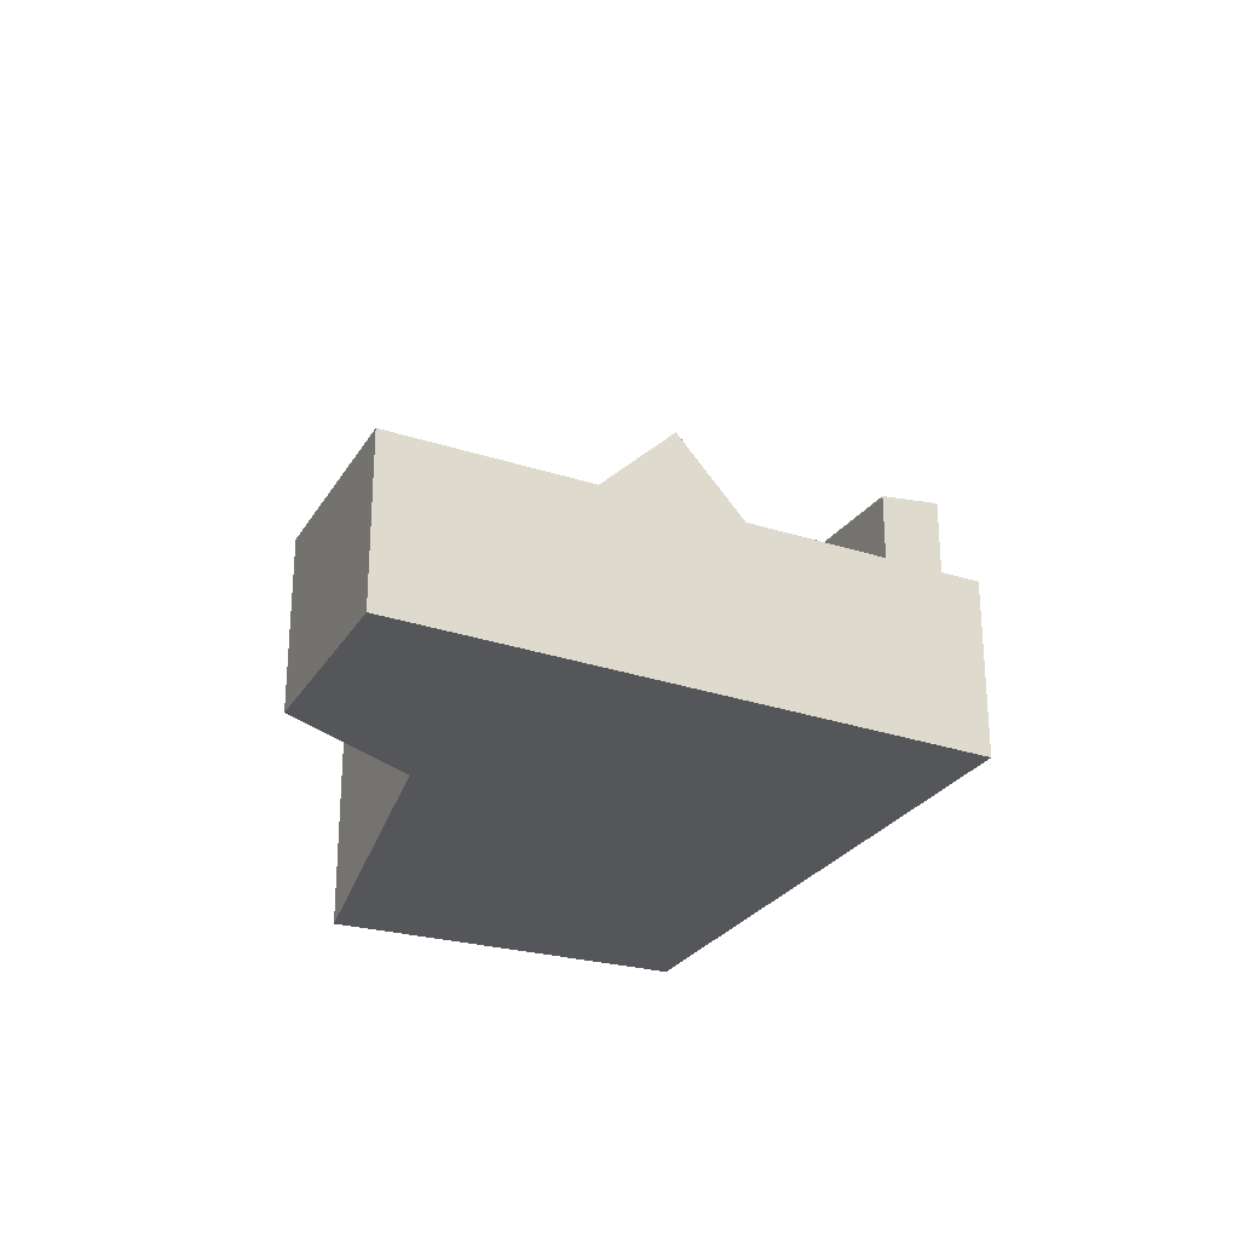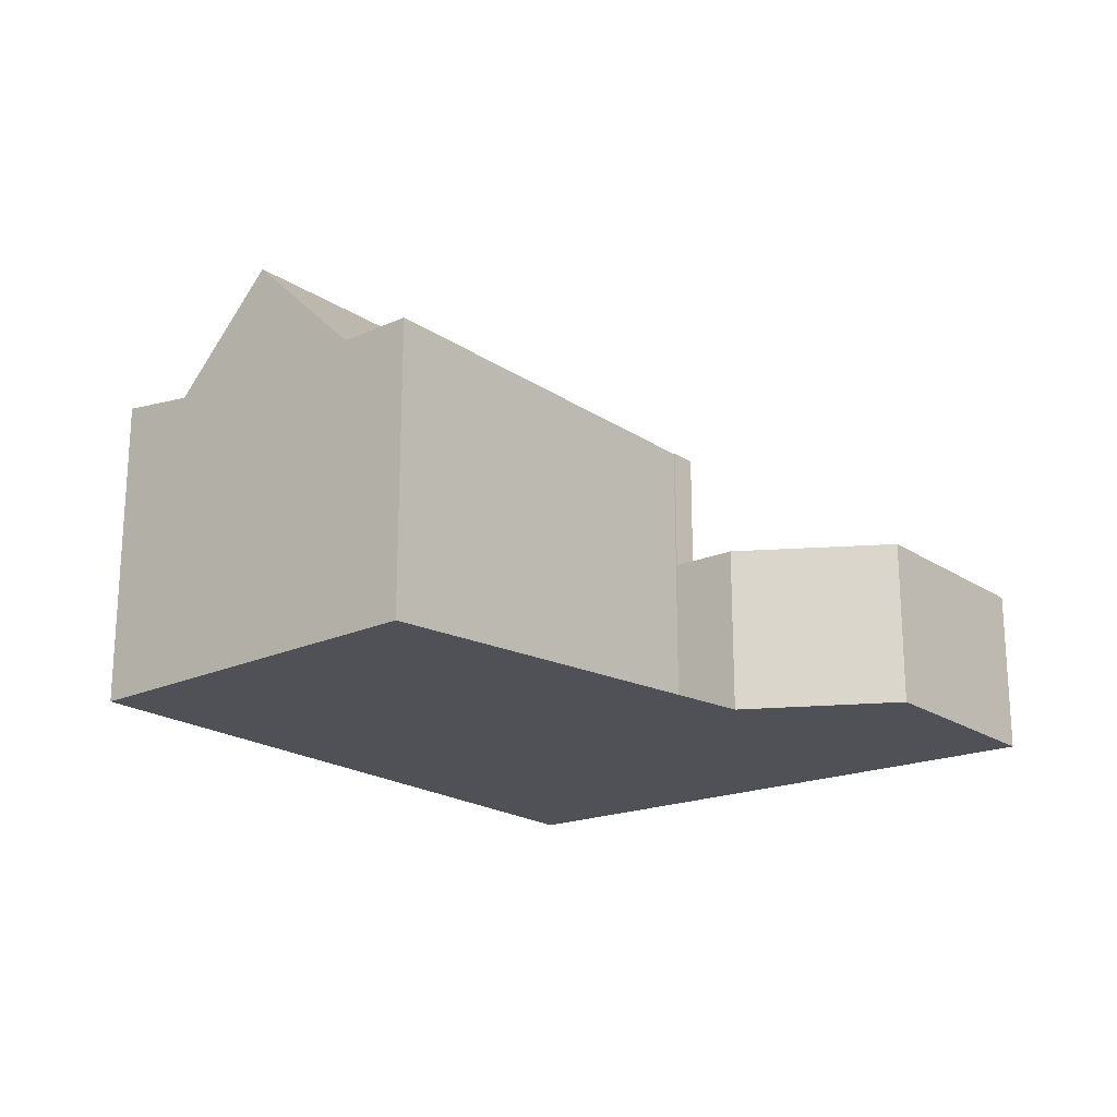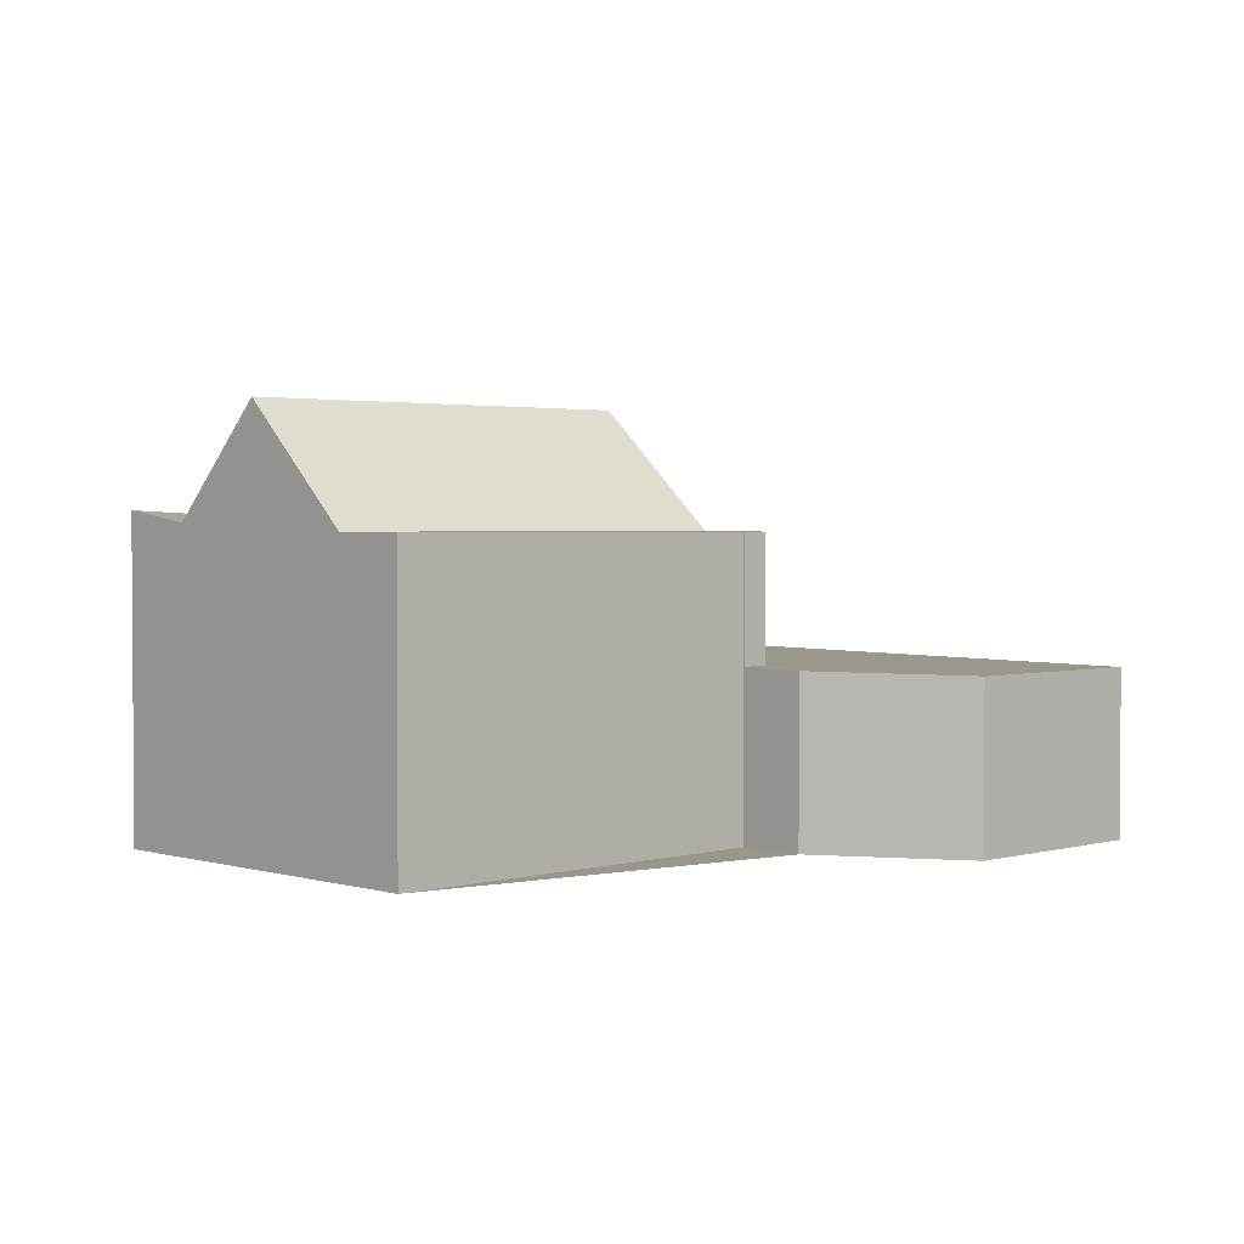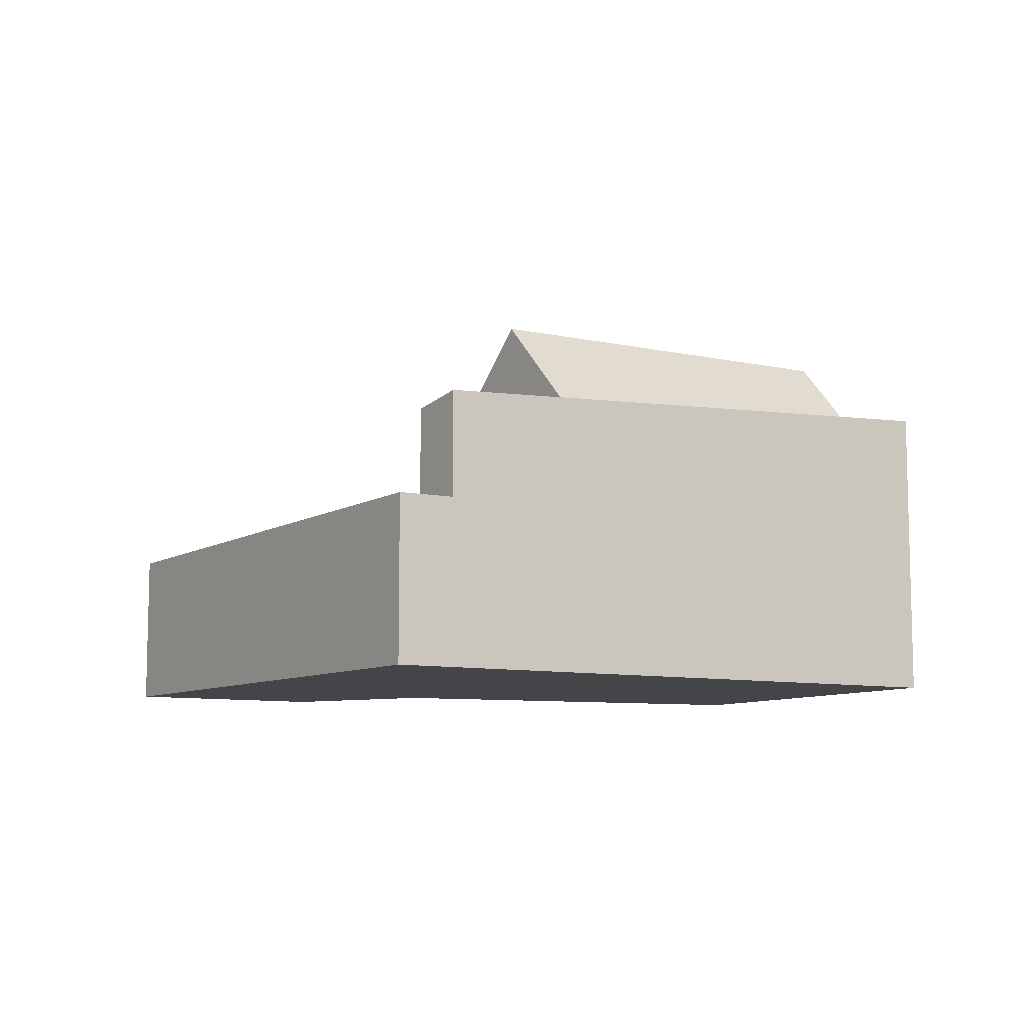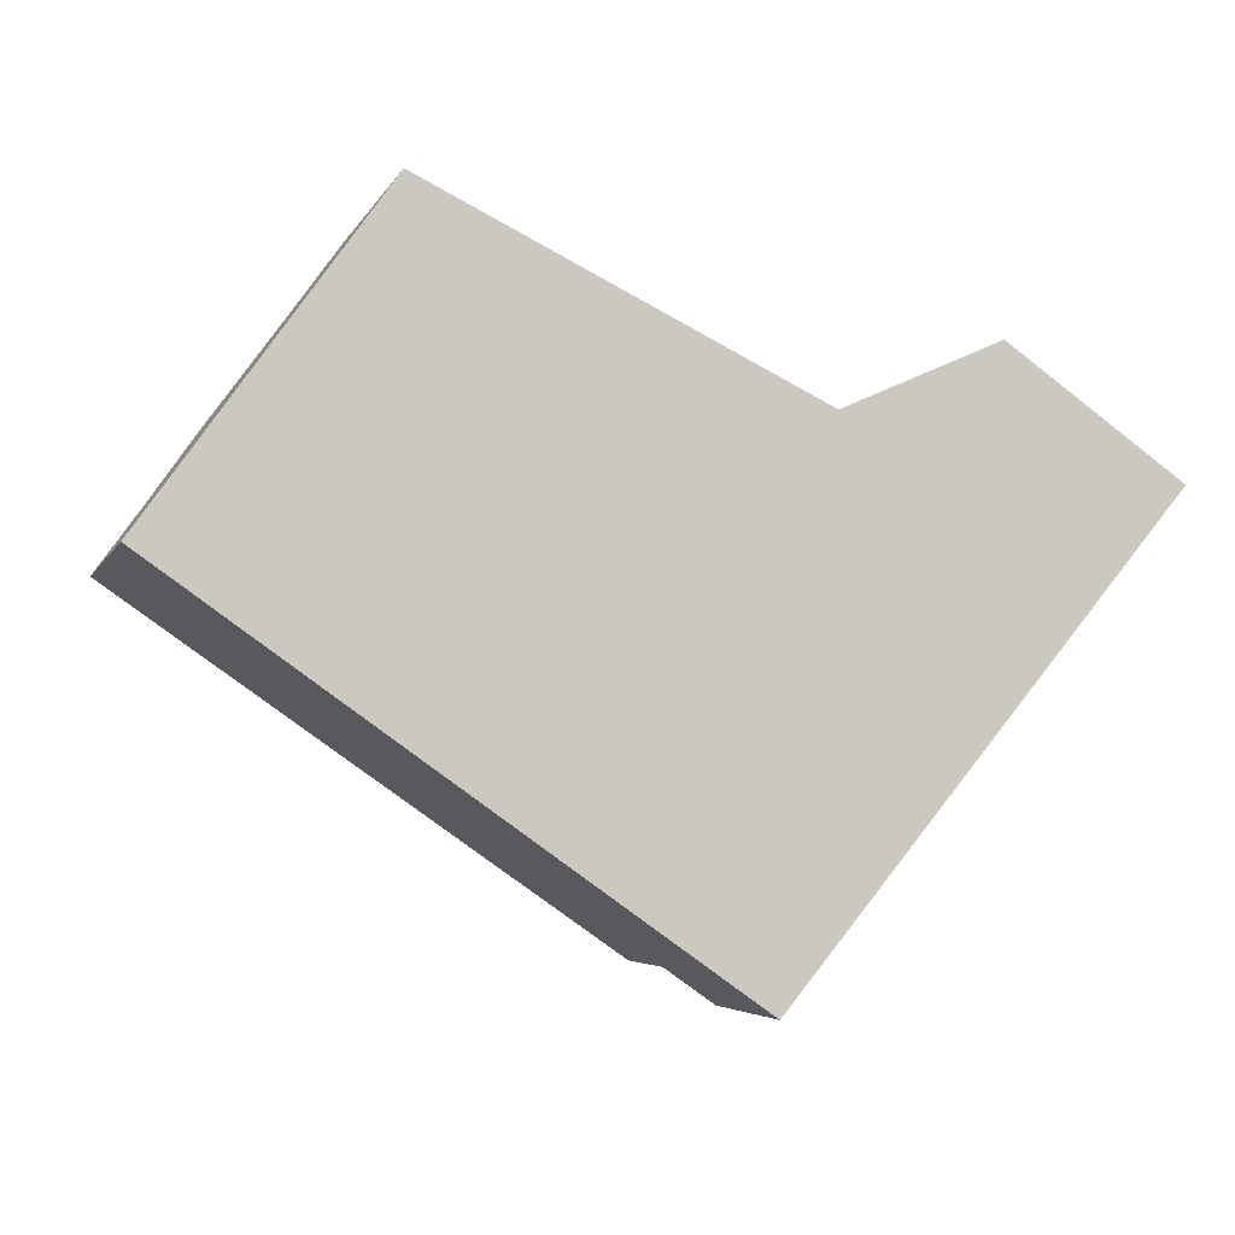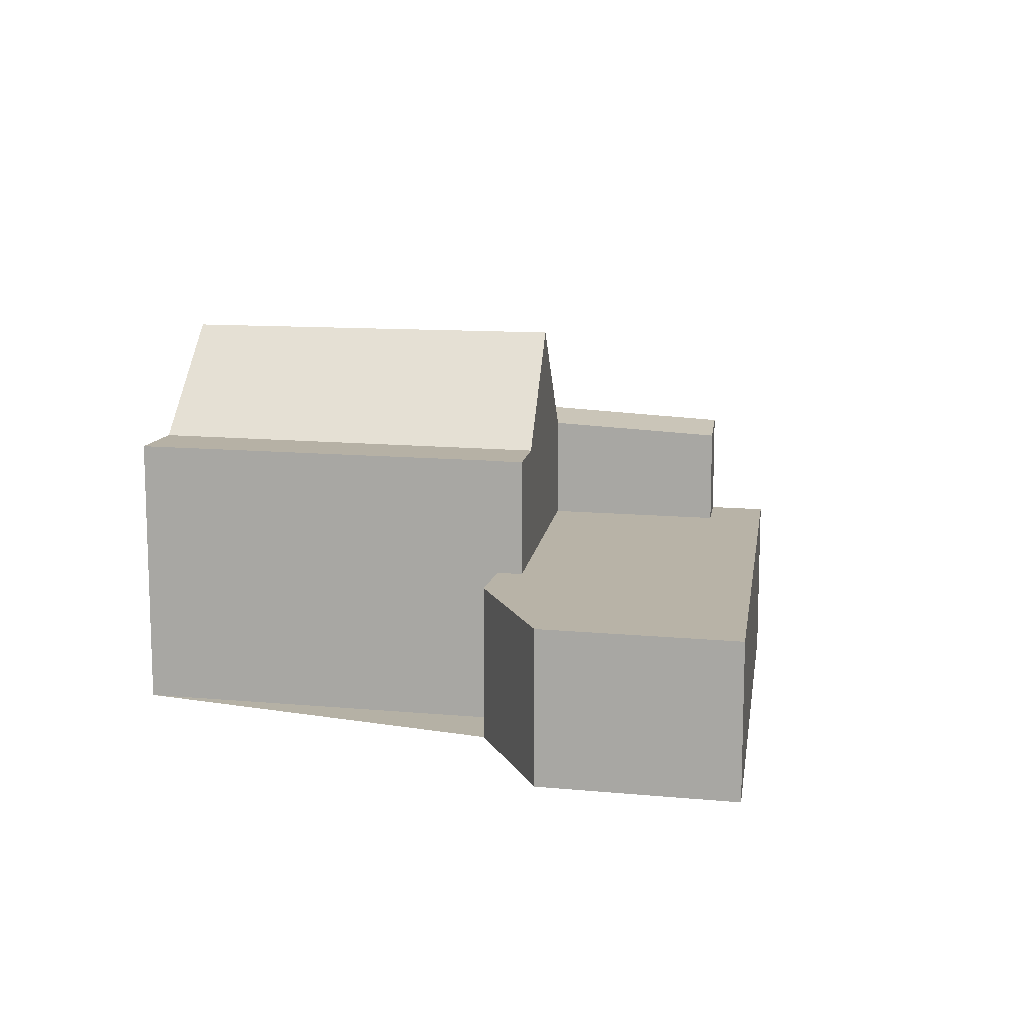
<metadata>
{"format":"obj","ext":"obj","renderer":"f3d","projection":"perspective","resolution":1024,"background":"white","views":[{"elev":-26.1,"azim":-79.3,"up":"+Z"},{"elev":-20.5,"azim":165.2,"up":"+Z"},{"elev":2.3,"azim":171.1,"up":"+Z"},{"elev":-8.9,"azim":5.1,"up":"+Z"},{"elev":-4.3,"azim":164.3,"up":"+Y"},{"elev":11.9,"azim":-132.1,"up":"+Z"}]}
</metadata>
<code>
v -51.37 -469.2 3.585
v -48.04 -470.7 3.631
v -46.84 -481.8 3.761
v -55.09 -471.8 3.578
v -35.04 -473.5 6.798
v -47.17 -471.9 6.371
v -39.88 -466.7 6.385
v -53.02 -474.3 3.624
v -47.94 -470.8 3.634
v -48.67 -471.3 3.632
v -49.89 -469.8 3.605
v -52.89 -474.2 3.625
v -54.97 -471.7 3.579
v -46.72 -481.7 3.761
v -51.71 -475.7 3.651
v -51.83 -475.8 3.651
v -47.51 -472.7 3.658
v -47.71 -480.7 3.742
v -47.59 -480.6 3.742
v -43.41 -477.7 3.749
v -47.19 -471.9 3.652
v -45.77 -481 3.763
v -37.4 -470.2 8.911
v -38.93 -468 6.388
v -47.19 -471.9 4.874
v -47.19 -471.9 5.21
v -47.44 -472.5 5.236
v -36.06 -472 6.551
v -45.77 -481 6.179
v -37.47 -470.2 8.911
v -37.4 -470.2 8.911
v -44.97 -475.5 8.944
v -36.06 -472 6.551
v -43.24 -477.6 6.177
v -46.54 -480.1 6.006
v -45.77 -481 4.772
v -39 -468.1 6.387
v -39.95 -466.7 6.385
v -42.19 -478.5 6.385
v -39.16 -474.4 6.39
v -39.16 -474.4 6.39
v -43.37 -477.4 6.382
v -38.93 -468 6.388
v -47.19 -471.9 6.371
v -46.68 -473.4 6.373
v -43.41 -477.7 3.749
v -43.41 -477.7 6.168
v -43.4 -477.7 6.169
v -42.52 -478.7 6.366
v -39.64 -467.2 6.386
v -39.58 -467.1 6.386
v -47.35 -472.6 3.658
v -47.35 -472.6 6.371
v -47.35 -472.6 5.256
v -47.35 -472.6 5.371
v -35.87 -472.3 6.598
v -39.52 -474.9 6.389
v -43.24 -477.6 3.749
v -46.64 -480 3.744
v -43.24 -477.6 6.177
v -46.64 -480 5.983
v -43.24 -477.6 6.18
v -43.18 -477.5 6.181
v -43.18 -477.5 6.181
v -43.41 -477.7 6.168
v -47.84 -472.3 3.651
v -47.19 -471.9 3.652
v -52.04 -475.3 3.644
v -52.16 -475.4 3.643
v -47.68 -472.2 5.182
v -47.68 -472.2 4.877
v -39.88 -466.7 6.385
v -39.94 -466.7 6.385
v -47.68 -472.2 3.651
v -47.68 -472.2 6.37
v -42.1 -468.3 6.381
v -47.19 -471.9 6.371
v -47.35 -472.6 3.658
v -47.68 -472.2 3.651
v -48.51 -471.2 3.633
v -49.48 -470 3.611
v -43.24 -477.6 3.749
v -47.68 -472.2 3.651
v -44.97 -475.5 8.944
v -44.97 -475.5 8.944
v -43.37 -477.4 6.382
v -47.68 -472.2 4.877
v -47.68 -472.2 5.182
v -46.68 -473.4 6.373
v -47.68 -472.2 6.37
v -46.68 -473.4 6.373
v -43.24 -477.6 6.177
v -47.35 -472.6 6.371
v -43.24 -477.6 6.18
v -43.24 -477.6 6.177
v -47.68 -472.2 6.37
v -43.24 -477.6 3.749
v -43.24 -477.6 6.177
v -42.36 -478.6 6.376
v -43.24 -477.6 6.177
v -35.94 -472.4 6.594
v -36.13 -472.1 6.548
v -36.13 -472.1 6.548
v -37.47 -470.2 8.911
v -39 -468.1 6.387
v -35.11 -473.5 6.794
v -55.09 -471.8 3.578
v -54.99 -471.7 3.579
v -47.53 -471.4 3.643
v -48.05 -471.7 3.643
v -48.22 -471.9 3.642
v -52.41 -474.8 3.635
v -52.54 -474.9 3.635
v -47.46 -472.5 3.656
v -51.81 -475.5 3.649
v -47.63 -472.6 3.655
v -51.93 -475.6 3.648
v -39.78 -467 6.385
v -47.46 -472.5 6.371
v -47.46 -472.5 5.23
v -47.46 -472.5 5.198
v -39.71 -466.9 6.385
v -47.46 -472.5 3.656
v -47.46 -472.5 6.371
v -51.94 -473.6 3.626
v -54.02 -471.1 3.58
v -50.76 -475 3.652
v -50.86 -474.9 3.65
v -45.77 -481 3.763
v -46.64 -480 3.744
v -51.09 -474.6 3.645
v -51.47 -474.1 3.637
v -46.64 -480 3.744
v -46.64 -480 5.983
v -46.54 -480.1 6.006
v -45.77 -481 6.179
v -46.64 -480 5.983
v -54.18 -471.2 3.58
v -52.28 -473.8 3.626
v -51.3 -475.2 3.649
v -51.21 -475.3 3.652
v -47.47 -480.6 3.742
v -46.68 -481.7 3.761
v -51.85 -474.4 3.636
v -51.51 -474.9 3.644
v -49.89 -477.9 3.691
v -50.02 -477.9 3.691
v -45.69 -474.9 3.698
v -48.94 -477.2 3.693
v -45.53 -474.8 3.698
v -45.53 -474.8 8.104
v -45.53 -474.8 6.376
v -45.53 -474.8 3.698
v -45.53 -474.8 8.104
v -37.99 -469.5 8.055
v -45.53 -474.8 5.664
v -37.92 -469.4 8.054
v -49.56 -477.6 3.692
v -46.73 -481.7 3.761
v -46.85 -481.8 3.761
v -45.78 -481 3.763
v -45.78 -481 4.787
v -45.78 -481 6.176
v -42.37 -478.6 6.373
v -42.16 -478.5 6.385
v -35.12 -473.5 6.792
v -45.78 -481 6.176
v -46.69 -481.7 3.761
v -42.53 -478.7 6.364
v -35.05 -473.5 6.796
v -45.78 -481 3.763
v -49.89 -469.8 3.605
v -51.37 -469.2 3.585
v -51.37 -469.2 -4.441e-16
v -49.89 -469.8 0
v -47.94 -470.8 3.634
v -48.04 -470.7 3.631
v -48.04 -470.7 -4.441e-16
v -47.94 -470.8 4.441e-16
v -46.85 -481.8 3.761
v -46.84 -481.8 3.761
v -46.84 -481.8 0
v -46.85 -481.8 -4.441e-16
v -54.99 -471.7 3.579
v -55.09 -471.8 3.578
v -55.09 -471.8 0
v -54.99 -471.7 4.441e-16
v -35.11 -473.5 6.794
v -35.04 -473.5 6.798
v -35.04 -473.5 0
v -35.11 -473.5 0
v -42.1 -468.3 6.381
v -47.17 -471.9 6.371
v -47.17 -471.9 0
v -42.1 -468.3 0
v -39.88 -466.7 6.385
v -39.88 -466.7 6.385
v -39.88 -466.7 8.882e-16
v -39.88 -466.7 0
v -55.09 -471.8 3.578
v -53.02 -474.3 3.624
v -53.02 -474.3 0
v -55.09 -471.8 0
v -47.53 -471.4 3.643
v -47.94 -470.8 3.634
v -47.94 -470.8 4.441e-16
v -47.53 -471.4 -4.441e-16
v -49.48 -470 3.611
v -49.89 -469.8 3.605
v -49.89 -469.8 0
v -49.48 -470 0
v -54.18 -471.2 3.58
v -54.97 -471.7 3.579
v -54.97 -471.7 4.441e-16
v -54.18 -471.2 0
v -46.84 -481.8 3.761
v -46.72 -481.7 3.761
v -46.72 -481.7 0
v -46.84 -481.8 0
v -51.93 -475.6 3.648
v -51.83 -475.8 3.651
v -51.83 -475.8 -4.441e-16
v -51.93 -475.6 0
v -50.02 -477.9 3.691
v -47.71 -480.7 3.742
v -47.71 -480.7 0
v -50.02 -477.9 -4.441e-16
v -36.06 -472 6.551
v -37.4 -470.2 8.911
v -37.4 -470.2 0
v -36.06 -472 0
v -35.87 -472.3 6.598
v -36.06 -472 6.551
v -36.06 -472 0
v -35.87 -472.3 0
v -39.88 -466.7 6.385
v -39.95 -466.7 6.385
v -39.95 -466.7 0
v -39.88 -466.7 8.882e-16
v -42.36 -478.6 6.376
v -42.19 -478.5 6.385
v -42.19 -478.5 0
v -42.36 -478.6 0
v -37.92 -469.4 8.054
v -38.93 -468 6.388
v -38.93 -468 0
v -37.92 -469.4 0
v -45.77 -481 6.179
v -42.52 -478.7 6.366
v -42.52 -478.7 -8.882e-16
v -45.77 -481 0
v -38.93 -468 6.388
v -39.58 -467.1 6.386
v -39.58 -467.1 0
v -38.93 -468 0
v -35.05 -473.5 6.796
v -35.87 -472.3 6.598
v -35.87 -472.3 0
v -35.05 -473.5 0
v -52.54 -474.9 3.635
v -52.16 -475.4 3.643
v -52.16 -475.4 -4.441e-16
v -52.54 -474.9 -4.441e-16
v -39.71 -466.9 6.385
v -39.88 -466.7 6.385
v -39.88 -466.7 0
v -39.71 -466.9 0
v -39.95 -466.7 6.385
v -42.1 -468.3 6.381
v -42.1 -468.3 0
v -39.95 -466.7 0
v -47.17 -471.9 6.371
v -47.19 -471.9 6.371
v -47.19 -471.9 0
v -47.17 -471.9 0
v -48.04 -470.7 3.631
v -49.48 -470 3.611
v -49.48 -470 0
v -48.04 -470.7 -4.441e-16
v -42.52 -478.7 6.366
v -42.36 -478.6 6.376
v -42.36 -478.6 0
v -42.52 -478.7 -8.882e-16
v -42.19 -478.5 6.385
v -35.11 -473.5 6.794
v -35.11 -473.5 0
v -42.19 -478.5 0
v -55.09 -471.8 3.578
v -55.09 -471.8 3.578
v -55.09 -471.8 0
v -55.09 -471.8 0
v -54.97 -471.7 3.579
v -54.99 -471.7 3.579
v -54.99 -471.7 4.441e-16
v -54.97 -471.7 4.441e-16
v -47.19 -471.9 3.652
v -47.53 -471.4 3.643
v -47.53 -471.4 -4.441e-16
v -47.19 -471.9 0
v -53.02 -474.3 3.624
v -52.54 -474.9 3.635
v -52.54 -474.9 -4.441e-16
v -53.02 -474.3 0
v -52.16 -475.4 3.643
v -51.93 -475.6 3.648
v -51.93 -475.6 0
v -52.16 -475.4 -4.441e-16
v -39.58 -467.1 6.386
v -39.71 -466.9 6.385
v -39.71 -466.9 0
v -39.58 -467.1 0
v -51.37 -469.2 3.585
v -54.02 -471.1 3.58
v -54.02 -471.1 0
v -51.37 -469.2 -4.441e-16
v -46.68 -481.7 3.761
v -45.77 -481 3.763
v -45.77 -481 0
v -46.68 -481.7 0
v -54.02 -471.1 3.58
v -54.18 -471.2 3.58
v -54.18 -471.2 0
v -54.02 -471.1 0
v -46.72 -481.7 3.761
v -46.68 -481.7 3.761
v -46.68 -481.7 0
v -46.72 -481.7 0
v -51.83 -475.8 3.651
v -50.02 -477.9 3.691
v -50.02 -477.9 -4.441e-16
v -51.83 -475.8 -4.441e-16
v -37.4 -470.2 8.911
v -37.92 -469.4 8.054
v -37.92 -469.4 0
v -37.4 -470.2 0
v -47.71 -480.7 3.742
v -46.85 -481.8 3.761
v -46.85 -481.8 -4.441e-16
v -47.71 -480.7 0
v -35.04 -473.5 6.798
v -35.05 -473.5 6.796
v -35.05 -473.5 0
v -35.04 -473.5 0
v -51.37 -469.2 0
v -48.04 -470.7 0
v -47.17 -471.9 0
v -39.88 -466.7 0
v -35.04 -473.5 0
v -46.84 -481.8 0
v -55.09 -471.8 0
f 51 24 37 50
f 81 2 9 80
f 126 1 11 10 125
f 128 116 17 127
f 108 13 12 8 107
f 115 15 16 117
f 160 18 19 159
f 147 16 15 146
f 149 127 17 148
f 102 33 56 101
f 163 29 36 162
f 151 32 42 152
f 156 60 58 150
f 53 45 55
f 152 42 62 60 156
f 92 47 46 82
f 63 40 57
f 73 38 7 72
f 54 27 55
f 76 38 73
f 170 5 106 166
f 162 36 22 171
f 62 34 60
f 164 99 49 169
f 98 48 65 95
f 110 80 9 109
f 125 10 111 132
f 113 8 12 112
f 121 71 70 120
f 118 73 72 122
f 123 74 71 121
f 120 70 75 124
f 114 78 17 116
f 80 10 11 81
f 30 23 28 103
f 83 21 25 87
f 87 25 26 88
f 157 31 104 155
f 93 50 37 91
f 86 41 64 94
f 88 26 44 90
f 111 10 80 110
f 119 96 77 6 76 73 118
f 165 39 99 164
f 94 64 100
f 148 17 78 153
f 101 57 40 102
f 103 41 86 85 30
f 155 104 84 154
f 166 106 39 165
f 107 4 108
f 109 67 79 110
f 132 111 66 131
f 112 68 69 113
f 110 79 66 111
f 131 66 116 128
f 117 69 68 115
f 118 50 93 119
f 120 27 121
f 122 51 50 118
f 121 27 54 52 123
f 124 53 55 27 120
f 116 66 79 114
f 139 12 13 138
f 141 15 115 140
f 159 19 142 168
f 146 15 141 158
f 145 68 112 144
f 133 46 47 134
f 169 49 136 167
f 144 112 12 139
f 140 115 68 145
f 137 65 48 135
f 138 126 125 139
f 140 128 127 141
f 168 142 130 161
f 158 141 127 149
f 144 132 131 145
f 139 125 132 144
f 145 131 128 140
f 146 19 18 147
f 148 20 130 149
f 152 45 151
f 153 97 20 148
f 154 89 105 155
f 150 52 54 156
f 156 54 55 45 152
f 155 105 43 157
f 158 142 19 146
f 149 130 142 158
f 159 14 3 160
f 162 35 163
f 164 98 63 57 165
f 165 57 101 166
f 168 143 14 159
f 167 135 48 169
f 161 129 143 168
f 166 101 56 170
f 171 59 61 35 162
f 169 48 98 164
f 173 174 175 172
f 177 178 179 176
f 181 182 183 180
f 185 186 187 184
f 189 190 191 188
f 193 194 195 192
f 197 198 199 196
f 201 202 203 200
f 205 206 207 204
f 209 210 211 208
f 213 214 215 212
f 217 218 219 216
f 221 222 223 220
f 225 226 227 224
f 229 230 231 228
f 233 234 235 232
f 237 238 239 236
f 241 242 243 240
f 245 246 247 244
f 249 250 251 248
f 253 254 255 252
f 257 258 259 256
f 261 262 263 260
f 265 266 267 264
f 269 270 271 268
f 273 274 275 272
f 277 278 279 276
f 281 282 283 280
f 285 286 287 284
f 289 290 291 288
f 293 294 295 292
f 297 298 299 296
f 301 302 303 300
f 305 306 307 304
f 309 310 311 308
f 313 314 315 312
f 317 318 319 316
f 321 322 323 320
f 325 326 327 324
f 329 330 331 328
f 333 334 335 332
f 337 338 339 336
f 341 342 343 340
f 345 346 347 348 349 350 344

</code>
